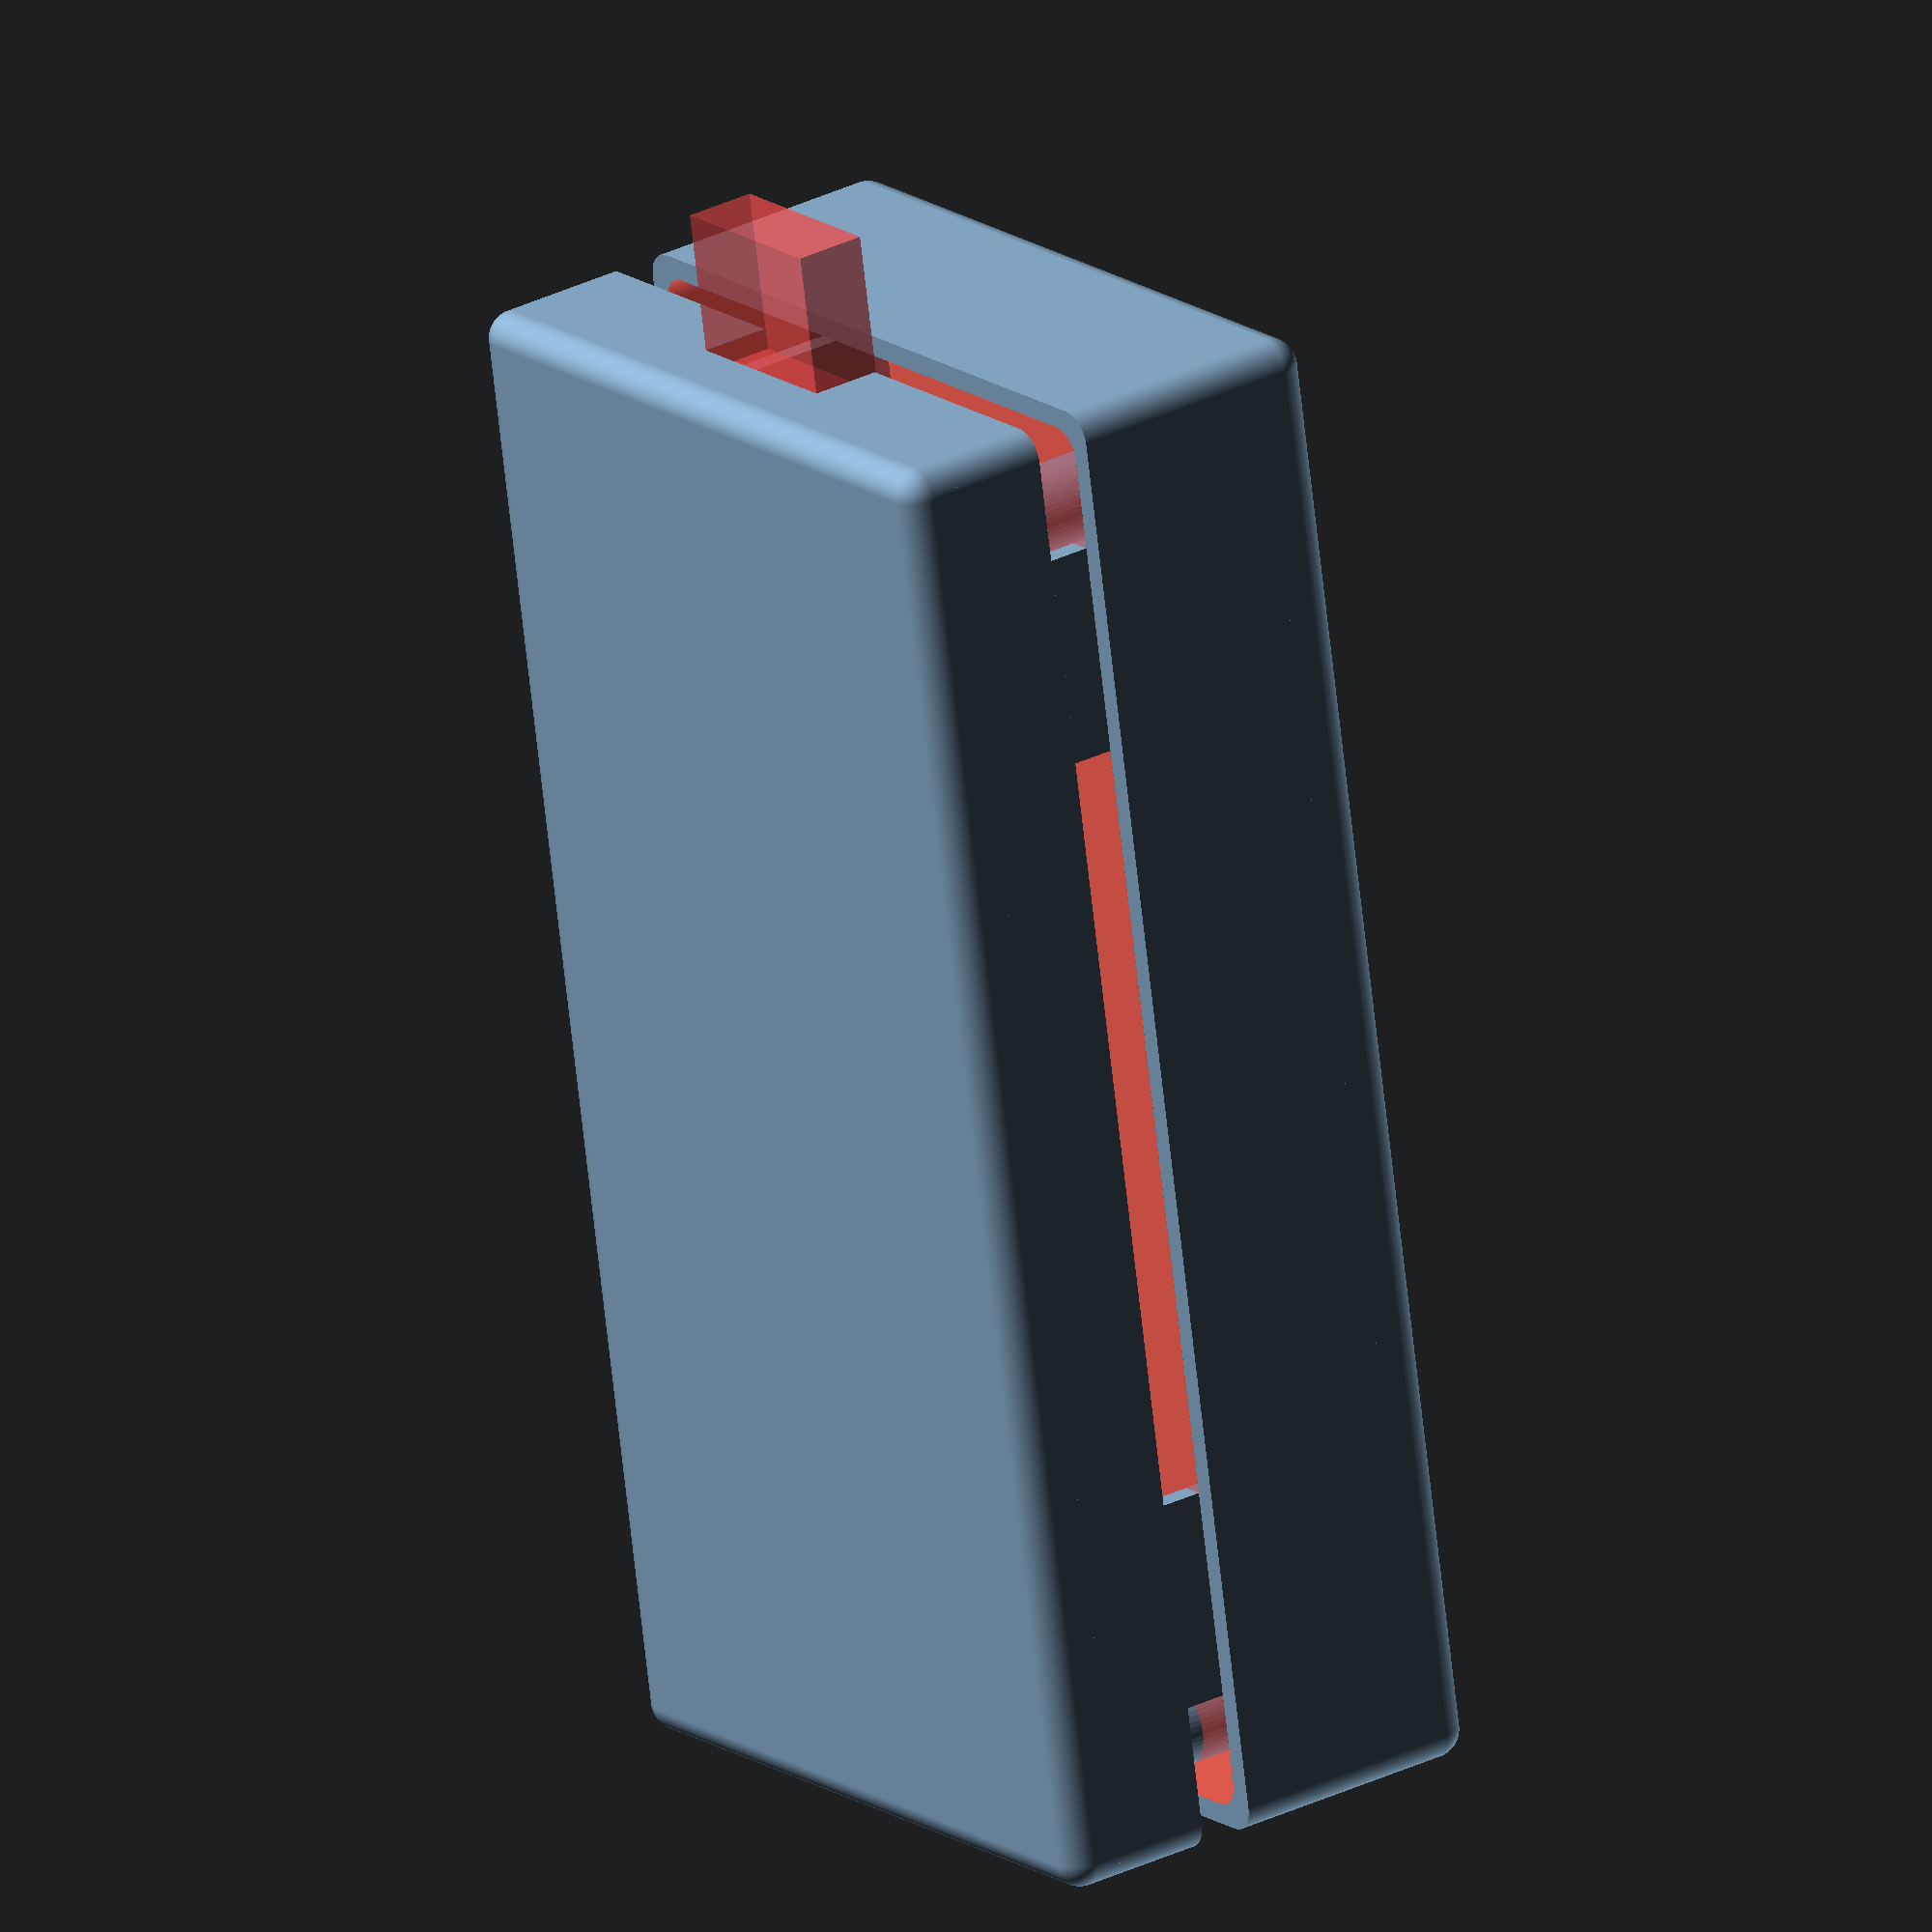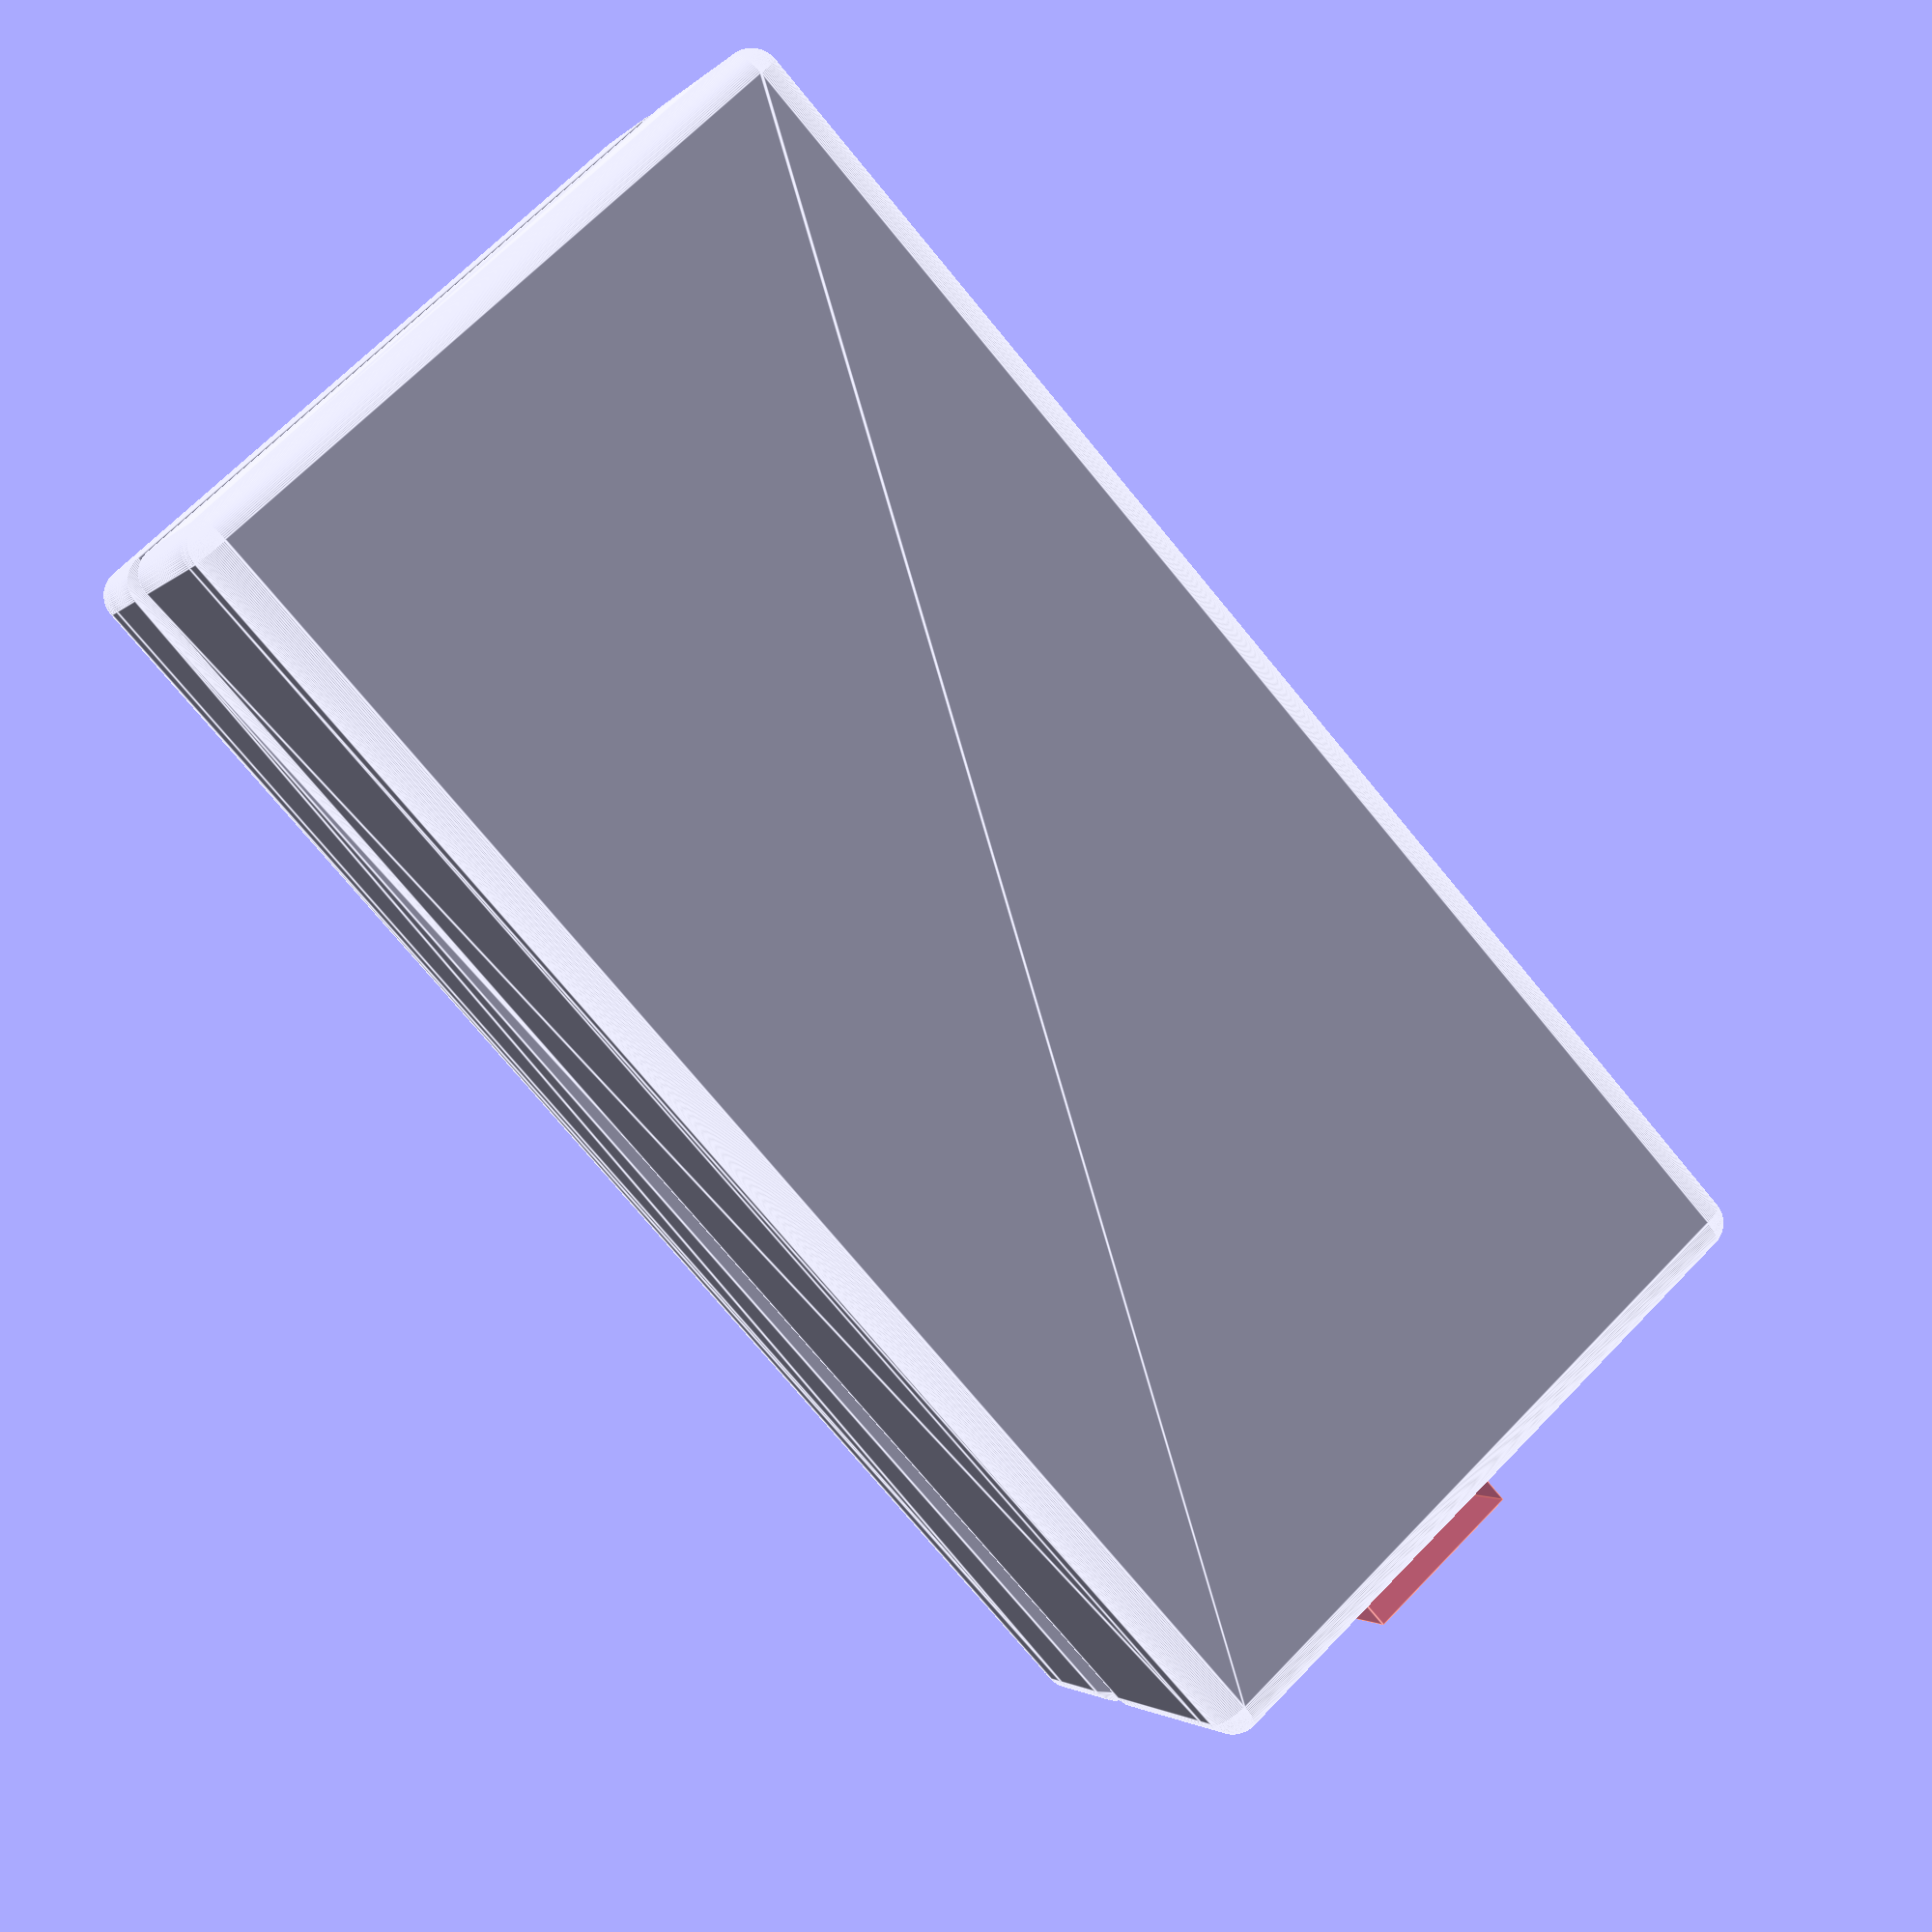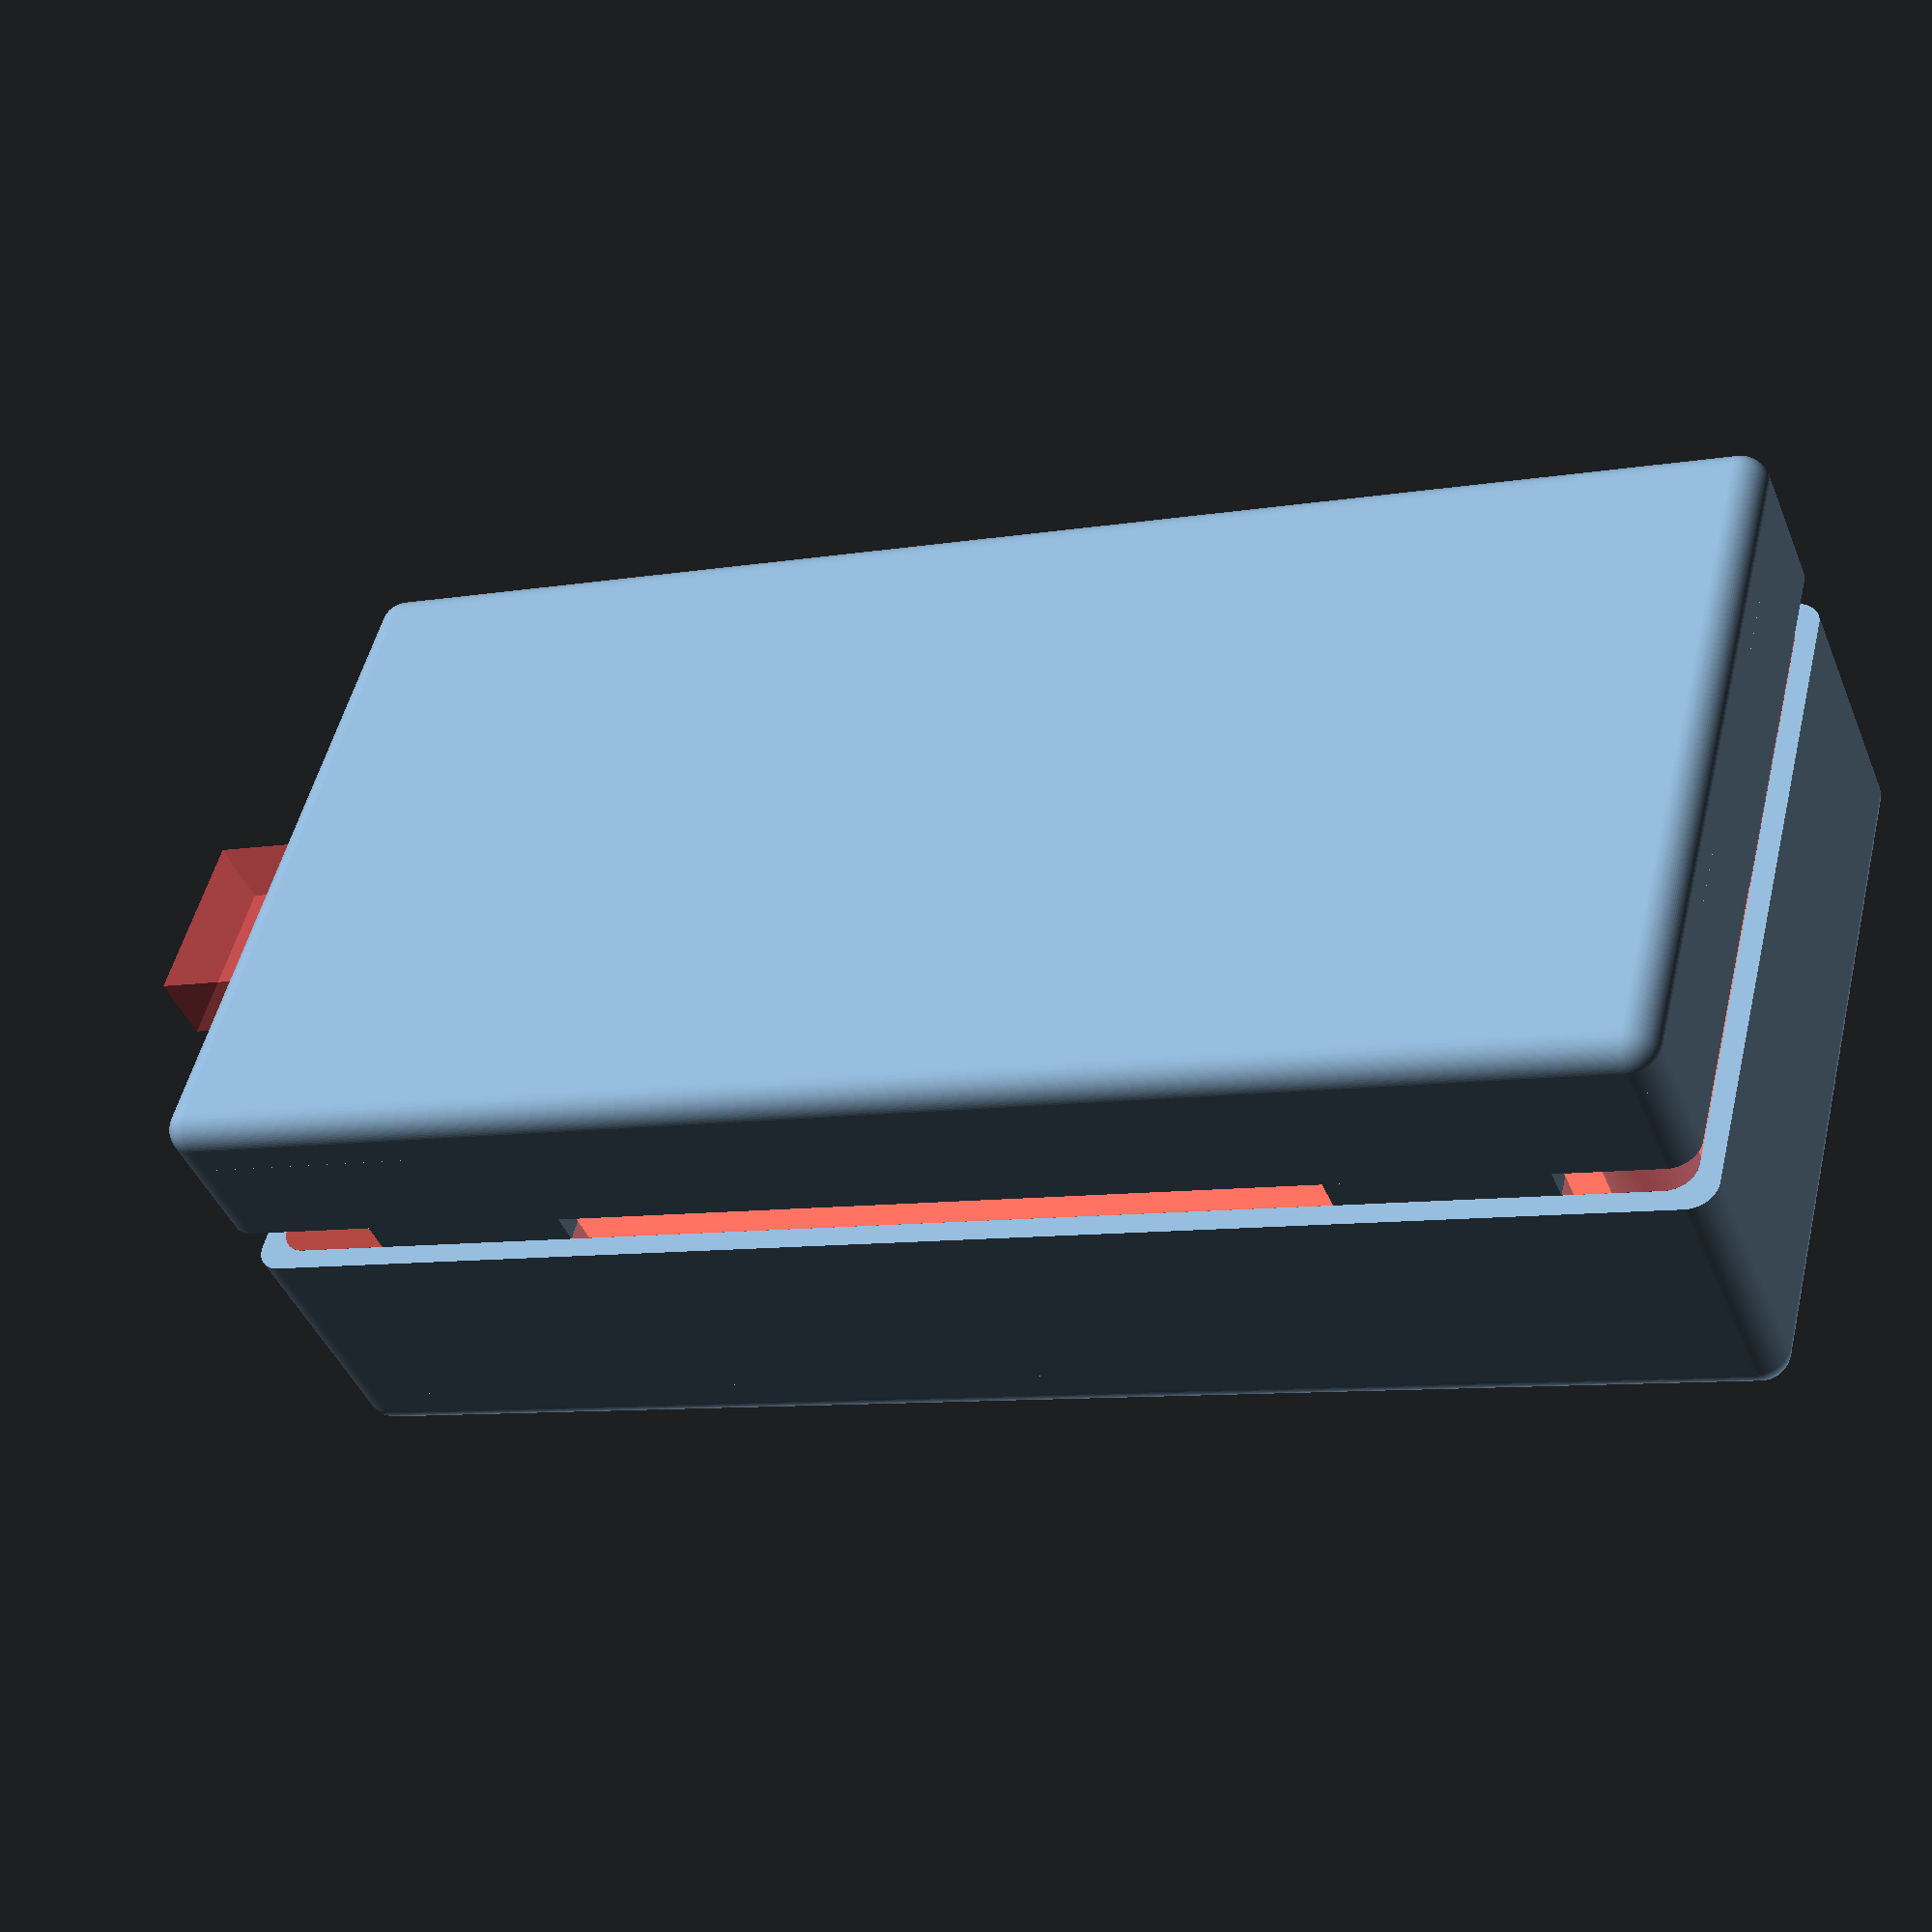
<openscad>
$fn=100;  

// Size of the outer (bezel/padding/blah) that surounds the PCB
// NB: This is both length and width padding.
//bezelSize = 3;
pcbPaddingYAxis = 2;
pcbPaddingXAxis = 1; // 1mm from the wall.

// Thickness of the wall.
wallThickness = 1.5;

useRoundedTopAndBottom = true;

////////////////////////////////////////////////////////////////////////
// Uniqie for each PCB.
////////////////////////////////////////////////////////////////////////
// PCB size we are trying to fit.
/*
// -----------------------
// Wide Photon Prototype.
// -----------------------
pcbHeight = 40;
pcbWidth = 100;
// How thick (deep) the PCB is (typically 1.6mm)
pcbThickness = 1.6;

// Support positions on the PCBs, relatec to the PCB corner.
// does not include bezel/wall thinckness offsets
pcbSupportPositions = []; // [[4,36,0],[96,4,0]];
pcbSupportHeight = 8;

pcbSupportPinPositions = [[4,4,0],[96,36,0],[4,36,0],[96,4,0]];
pcbSupportHeight = 8;

// How much above the USB A connector inlet to add the the base case height.
// Typical is 0mm.
additionalBaseDepth = 0;

// Y start position and how far along
// Compute the X start and end based on case size
// Compute the Z start position base and size based on
// the support heights, base height, top height and cutout height required.
endCutoutYStartPosition = 10;
endCutoutHeight = 20;
// Overall Z height - shared between base and top
endCutoutZHeight = 8; 
includeEndCutout = false;

*/

/*
// -----------------------
// Quat N-Channel FETS 
// -----------------------
pcbHeight = 40;
pcbWidth = 100;
// How thick (deep) the PCB is (typically 1.6mm)
pcbThickness = 1.6;

// Support positions on the PCBs, relatec to the PCB corner.
// does not include bezel/wall thinckness offsets
pcbSupportPositions = []; // [[4,36,0],[96,4,0]];
//pcbSupportHeight = 8;

pcbSupportPinPositions = [[14.5,20,0],[95,4,0],[95,36,0]];
// support height from z=0, not the inside of the case.
pcbSupportHeight = 4;

// How much above the USB A connector inlet to add the the base case height.
// Typical is 0mm.
additionalBaseDepth = 0;

// This configuration directly expose the full width
// of the 5 way connector.
// 10-30 on Y scale.

// Y start position and how far along
// Compute the X start and end based on case size
// Compute the Z start position base and size based on
// the support heights, base height, top height and cutout height required.
endCutoutYStartPosition = 10;
endCutoutHeight = 20;
// Overall Z height - shared between base and top
endCutoutZHeight = 8; 
includeEndCutout = true;
*/

// -----------------------
// Electron Prototype
// -----------------------
pcbHeight = 44;
pcbWidth = 100;
// How thick (deep) the PCB is (typically 1.6mm)
pcbThickness = 1.6;

// Support positions on the PCBs, relatec to the PCB corner.
// does not include bezel/wall thinckness offsets
pcbSupportPositions = []; // [[4,36,0],[96,4,0]];
//pcbSupportHeight = 8;

pcbSupportPinPositions = [[14.5,22,0],[96,4,0],[96,40,0]];
// support height from z=0, not the inside of the case.
pcbSupportHeight = 4;

// How much above the USB A connector inlet to add the the base case height.
// Typical is 0mm.
additionalBaseDepth = 0;

// This configuration directly expose the full width
// of the 5 way connector.
// 10-30 on Y scale.

// Y start position and how far along
// Compute the X start and end based on case size
// Compute the Z start position base and size based on
// the support heights, base height, top height and cutout height required.
endCutoutYStartPosition = 8;
endCutoutHeight = 28;
// Overall Z height - shared between base and top
endCutoutZHeight = 6; 
includeEndCutout = false;


////////////////////////////////////////////////////////////////////////

////////////////////////////////////////////////////////////////////////
// Variables for user configuration of the build.
////////////////////////////////////////////////////////////////////////

// How big to make the holes for the screws in the PCB supports.
// 
//screwHoldSize = 4.0;  // 4mm for threaded inserts
screwHoldSize = 2.0;  // 2mm for self tappers
//
// If the USB A Plug is fitted to the board, cutout
// space for it to go through the case.
includeUsbPlugCutout = true;
// If the PCB has a second connector (e.g. relay)
// if this should be cutout.
includeConnectorCutout = true; // 3pin/5pin/Thermocouple end connectors etc.
// If a hole should be cutout for the Photons USB micro B socket to 
// allow power connection.
includePhotonUsbSocketCutout = false;
////////////////////////////////////////////////////////////////////////

usbConnectorHeight = 5;

// How think the bottom of the base is.
baseInnerThickness = 1.5;

// Overall size
// Y Size
height = pcbHeight + (2*pcbPaddingYAxis) + (2*wallThickness);
echo("Height (Y)" , height);

// X axis size.
width = pcbWidth + (2*pcbPaddingXAxis) + (2*wallThickness);
echo("Width (X)" , width);

baseDepth = (pcbSupportHeight + usbConnectorHeight) + additionalBaseDepth;
// This will vary based on the ThingyStick
coverDepth = 17; // min 15mm with photon in socket.

// Build options.
showBase = true;
showCover = true;

curveRadius = 2; // was 4

// -----------------------------------------
// -----------------------------------------
module GenericBase(xDistance, yDistance, zHeight, zAdjust) {
	    
    // NB: base drops below 0 line by the curve radius so we need to compensate for that
	translate([curveRadius,curveRadius, zAdjust]) {
		minkowski()
		{
			// 3D Minkowski sum all dimensions will be the sum of the two object's dimensions
			cube([xDistance-(curveRadius*2), yDistance-(curveRadius*2), (zHeight /2)]);
			cylinder(r=curveRadius,h= (zHeight/2) + curveRadius);
		}
	}
}

module RoundedBase(xDistance, yDistance, zHeight) {
    
    // Lower part with all rounded edges.
    translate([curveRadius,curveRadius,0]) {
		minkowski()
		{
			// 3D Minkowski sum all dimensions will be the sum of the two object's dimensions
			cube([xDistance-(curveRadius*2), yDistance-(curveRadius*2), curveRadius]);
			//cylinder(r=radius,h=zHeight/2);
            sphere(r=curveRadius);
		}
	}  

    // Upper part with rounded coners and flat top/bottom.
	translate([curveRadius,curveRadius,curveRadius]) {
		minkowski()
		{
			// 3D Minkowski sum all dimensions will be the sum of the two object's dimensions
			cube([xDistance-(curveRadius*2), yDistance-(curveRadius*2), ((zHeight /2))]);
			cylinder(r=curveRadius,h= (zHeight/2) - curveRadius);
		}
	}
}


module RoundedTop(xDistance, yDistance, zHeight) {
    
    // Lower part with all rounded edges.
    translate([curveRadius,curveRadius,zHeight-curveRadius]) {
		minkowski()
		{
			// 3D Minkowski sum all dimensions will be the sum of the two object's dimensions
			cube([xDistance-(curveRadius*2), yDistance-(curveRadius*2), curveRadius]);
			//cylinder(r=radius,h=zHeight/2);
            sphere(r=curveRadius);
		}
	}  

    // Upper part with rounded coners and flat top/bottom.
	translate([curveRadius,curveRadius,0]) {
		minkowski()
		{
			// 3D Minkowski sum all dimensions will be the sum of the two object's dimensions
			cube([xDistance-(curveRadius*2), yDistance-(curveRadius*2), ((zHeight /2))]);
			cylinder(r=curveRadius,h= (zHeight/2) - curveRadius);
		}
	}
}

// -----------------------------------------
// Main body for base case.
// -----------------------------------------
module OuterWall() {

innerCutoutOffset = wallThickness;
    
	difference() {
		union() {
            if (useRoundedTopAndBottom) {
                // rounded base doesn't print well on Ultimaker.
                RoundedBase(width, height, baseDepth);
            } else {
                GenericBase(width, height, baseDepth);
            }
		}
		union() {
			// Cut out the bulk of the inside of the box.
			// Outerwall padding = 5
			// Move in 5, down 5 and up 2 to provide an 
			// outline of 5x5 with 2 base.
			translate([innerCutoutOffset, innerCutoutOffset, baseInnerThickness]) {
				#GenericBase(width - (innerCutoutOffset * 2), 
									height - (innerCutoutOffset *2), 
									(baseDepth - baseInnerThickness) + 0.1,
                                    -curveRadius);
			}
		}
	}
}

module pcbSupport(position, height) {
        
    // Offset the position for it's PCB position
    translate(position) {
        difference() {
            union() {            
                cylinder(d=6, h=height, $fn=50);
            }
            union() {
                translate(0,0,baseInnerThickness) {
                    cylinder(d=screwHoldSize, h=height, $fn=50);
                }
            }
        }
    }
}

module pcbSupportPin(position, height) {
       
    // Offset the position for it's PCB position
    translate(position) {
        cylinder(d=6, h=height, $fn=50);
        cylinder(d1=3.1,d2=2.8, h=height + 5, $fn=50);    
    }
}

module addSupports() {
    // Offset the position for the case parameters.
    translate([wallThickness + pcbPaddingXAxis, wallThickness + pcbPaddingYAxis, 0]) {
        
        // Add PCB supports with holes for screws
        for(pcbSupportPosition = pcbSupportPositions) {
            pcbSupport(pcbSupportPosition, pcbSupportHeight);
        }
        
        // Add PCB supports with pins to help alignment (and save on screws).
        for(pcbSupportPinPosition = pcbSupportPinPositions) {
            pcbSupportPin(pcbSupportPinPosition, pcbSupportHeight);
        }
    }
}

module usbPlugCutout() {
    
// TODO: Verify this.
usbPlugWidth = 13;
    
    // Offset for PCB origin
    translate([wallThickness + pcbPaddingXAxis, wallThickness + pcbPaddingYAxis, 0]) {
        // Offset Y for middle of the PCB minus 1/2 of the size of the 
        // USB plug. Assumes plug allignes with the bottom of the PCB.
        translate([-10 - (wallThickness + pcbPaddingXAxis),(pcbHeight/2) - (usbPlugWidth/2) ,pcbSupportHeight]) {
            #cube([10 + wallThickness + pcbPaddingXAxis,usbPlugWidth,5+0.1]);
        }
    }
}

module baseEndCutout() {
   
    zStart = pcbSupportHeight + pcbThickness;
    echo(zStart);
    
    // Move to the end of the case just before the wall starts.
    // cut out the thinkness of the wall + a little extra
    translate([width - (wallThickness + 0.1), endCutoutYStartPosition + pcbPaddingYAxis + wallThickness, zStart]) {
        // Z height shouldn't matter with the base as it should always
        // go above the top of it (otherwise we need supports/bridging)
        #cube([wallThickness + 0.2, endCutoutHeight, endCutoutZHeight]);
    }
}

module marker() {
    translate([wallThickness + pcbPaddingXAxis, wallThickness + pcbPaddingYAxis, 0]) {
        translate([wallThickness + pcbPaddingXAxis + 100 ,wallThickness + pcbPaddingYAxis+40,0]) {
            #cylinder(d=1,h=20);
        }
    }
}

// -----------------------------------------
// -----------------------------------------
module Base() {
	
	innerWallOffset = 4;

	difference() {
		union() 
		{
			// Outer base wall
			OuterWall();
            addSupports();
            //marker();
		}		
		union() 
		{
			//PcbCutout(); 
            if (includeUsbPlugCutout) {
                usbPlugCutout();
            }
            if (includeEndCutout) {
                baseEndCutout();
            }
		}
	}
}

// =========================================================================================
// COVER
// =========================================================================================

// Main body for cover.
module CoverOuterWall() {

innerCutoutOffset = wallThickness;
    
	difference() {
		union() {
			RoundedTop(width, height, coverDepth);
		}
		union() {
			// Cut out the bulk of the inside of the box.
			// Outerwall padding = 5
			// Move in 5, down 5 and up 2 to provide an 
			// outline of 5x5 with 2 base.
			translate([innerCutoutOffset, innerCutoutOffset, -0.01]) {
				#GenericBase(width - (innerCutoutOffset * 2), 
									height - (innerCutoutOffset *2), 
									(coverDepth - baseInnerThickness),
                                    0);
			}
		}
	}
}

module pcbSupportPeg(position,height) {
           
    // Offset the position for it's PCB position
    translate(position) {
        difference() {
            union() {
                cylinder(d=6, h=height, $fn=50);
            }
            union() {
                // 3mm + a little tolerance
                #cylinder(d1=3.5, d2=3.2, h=(height - 2), $fn=50);    
            }
        }
        
    }
}

// 
module addPcbSupportPegs() {
    
zOffset =  baseDepth - pcbSupportHeight - pcbThickness; 
    
    // Offset the position for the case parameters.
    // Needs to come down into the base by xxx - pcbThickness.
    translate([wallThickness + pcbPaddingXAxis, wallThickness + pcbPaddingYAxis, -zOffset]) {
        
        // Add PCB supports with pins to help alignment (and save on screws).
        for(pcbSupportPinPosition = pcbSupportPinPositions) {
            // Peg needs to go the full length of the case
            // -0.5 hack to stop Cura printing detailed bits first instead of flat
            pcbSupportPeg(pcbSupportPinPosition, coverDepth + zOffset - 0.5);
        }
    }
}

// Add some runners to the inside of the walls 
// to (friction) latch the case together.
module addLatchingRunners() {
// How far into the base.
// Don't go further than the PCB.
//zOffset =  baseDepth - pcbSupportHeight - pcbThickness;

// Or, with spacing around PCB, allow depth of latches to go deeper.
zOffset =  baseDepth - (2*wallThickness); // double wall to allow for a bit of slack
    
runnerLength = 15; 
runnerDepth = 1.5; 
   
    
    // Near side
    translate([10, wallThickness, -zOffset]) {
        // -0.5 hack to stop Cura printing detailed bits first instead of flat
        cube([runnerLength,runnerDepth,coverDepth + zOffset-0.5]);
    }
    
    translate([width - (10 + runnerLength), wallThickness, -zOffset]) {
        cube([runnerLength,runnerDepth,coverDepth + zOffset-0.5]);
    }
    
    // Far side.
    translate([10, height - wallThickness- runnerDepth, -zOffset]) {
        cube([runnerLength,runnerDepth,coverDepth + zOffset-0.5]);
    }
    
    translate([width - (10 + runnerLength), height - wallThickness - runnerDepth, -zOffset]) {
        cube([runnerLength,runnerDepth,coverDepth + zOffset-0.5]);
    }
}

module coverEndCutout() {
    // todo...
    
    // Compute how much of the end cutout was cut into the base.
    zStart = pcbSupportHeight + pcbThickness;
    zHeightInBase = baseDepth - zStart;
    // What ever wasn't cut into the base needs to go into the cover.
    zHeightInCover = endCutoutZHeight - zHeightInBase;
    echo(zHeight);
    
    // coverDepth
    
    // Move to the end of the case just before the wall starts.
    // cut out the thinkness of the wall + a little extra
    translate([width - (wallThickness + 0.1), endCutoutYStartPosition + pcbPaddingYAxis + wallThickness, 0]) {
        // Z height shouldn't matter with the base as it should always
        // go above the top of it (otherwise we need supports/bridging)
        #cube([wallThickness + 0.2, endCutoutHeight, zHeightInCover]);
    }
}

// -----------------------------------------
// -----------------------------------------
module Cover() {
   
    difference() {
		union() {
			CoverOuterWall();
            // Add snaps to align top and hold it into place.
            addPcbSupportPegs();
            addLatchingRunners();
		}
		union() {
            //
            if (includePhotonUsbSocketCutout) {
                // TODO: Cutout USB Micro B hole for lead to connect to Photon
            }
            
            if (includeEndCutout) {
                coverEndCutout();
            }
		}
	}
}

if (showBase) {
    Base();
}

if (showCover) {
    // Offset the cover
    //translate([0,0,100]) {
    translate([0,0,baseDepth+4]) {
        Cover();
    }
}
</openscad>
<views>
elev=330.4 azim=100.7 roll=233.5 proj=o view=solid
elev=182.2 azim=47.5 roll=199.8 proj=p view=edges
elev=43.7 azim=165.5 roll=201.3 proj=p view=solid
</views>
